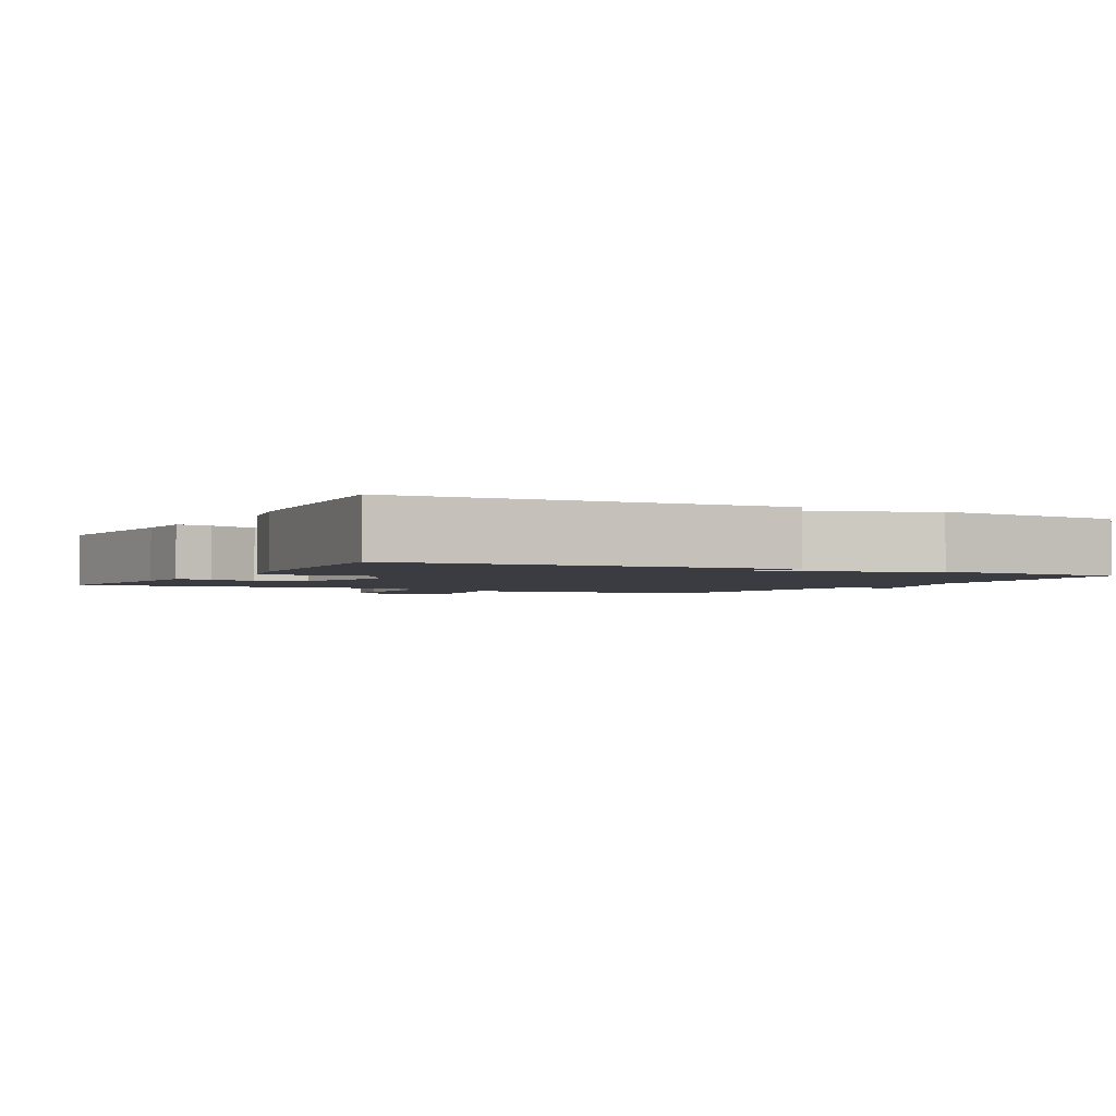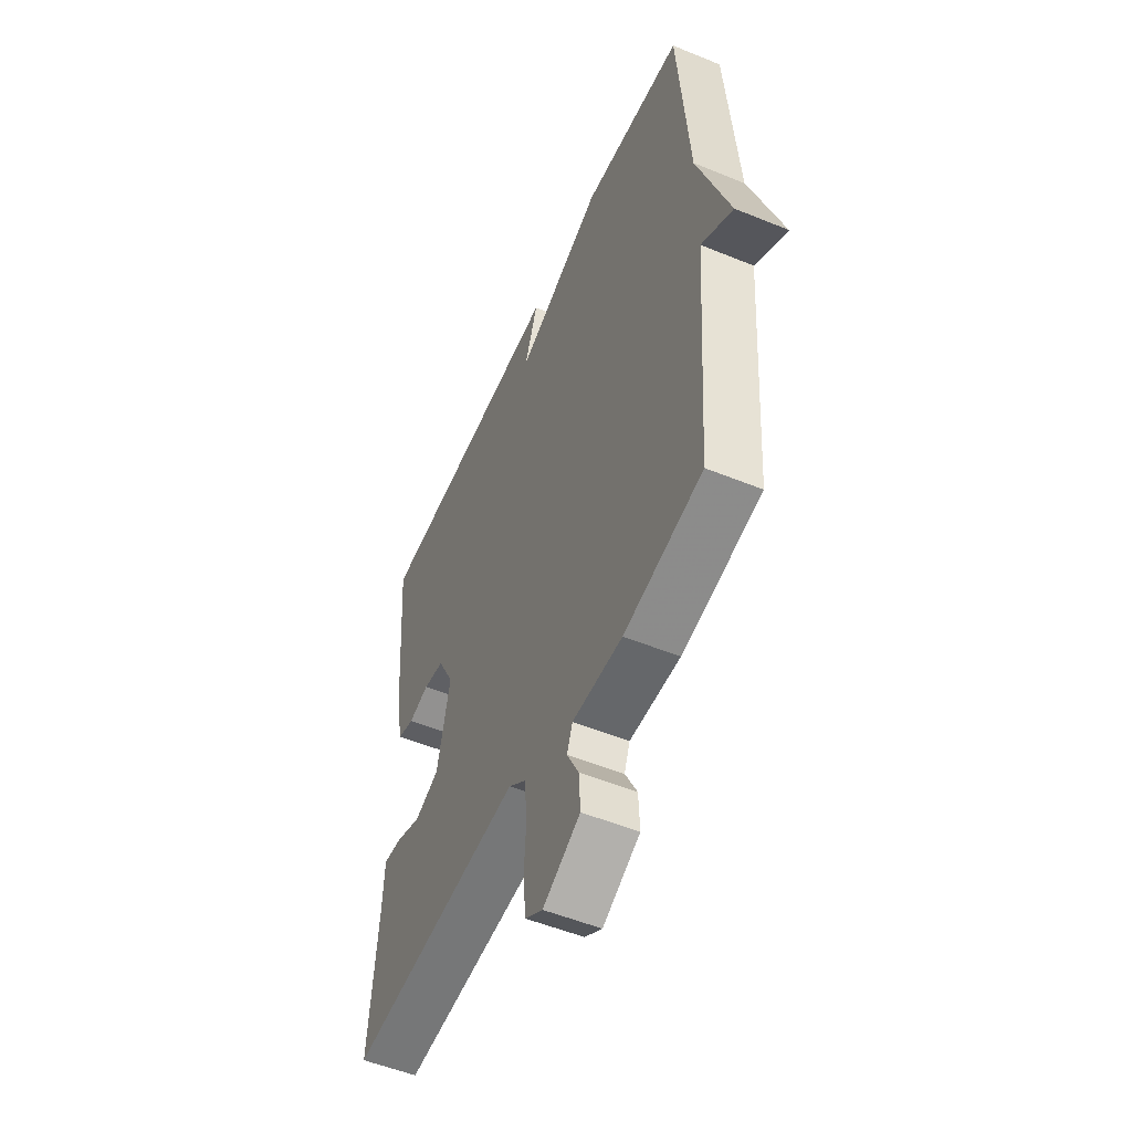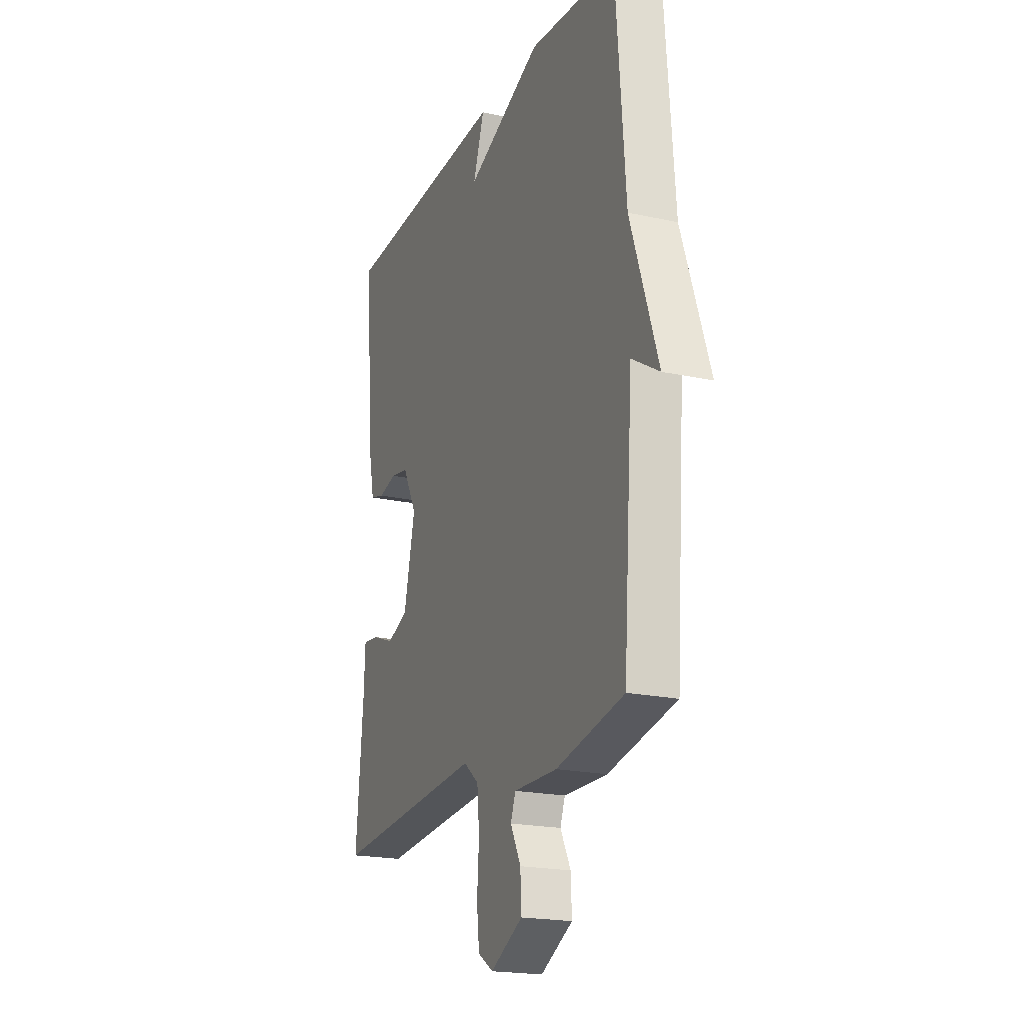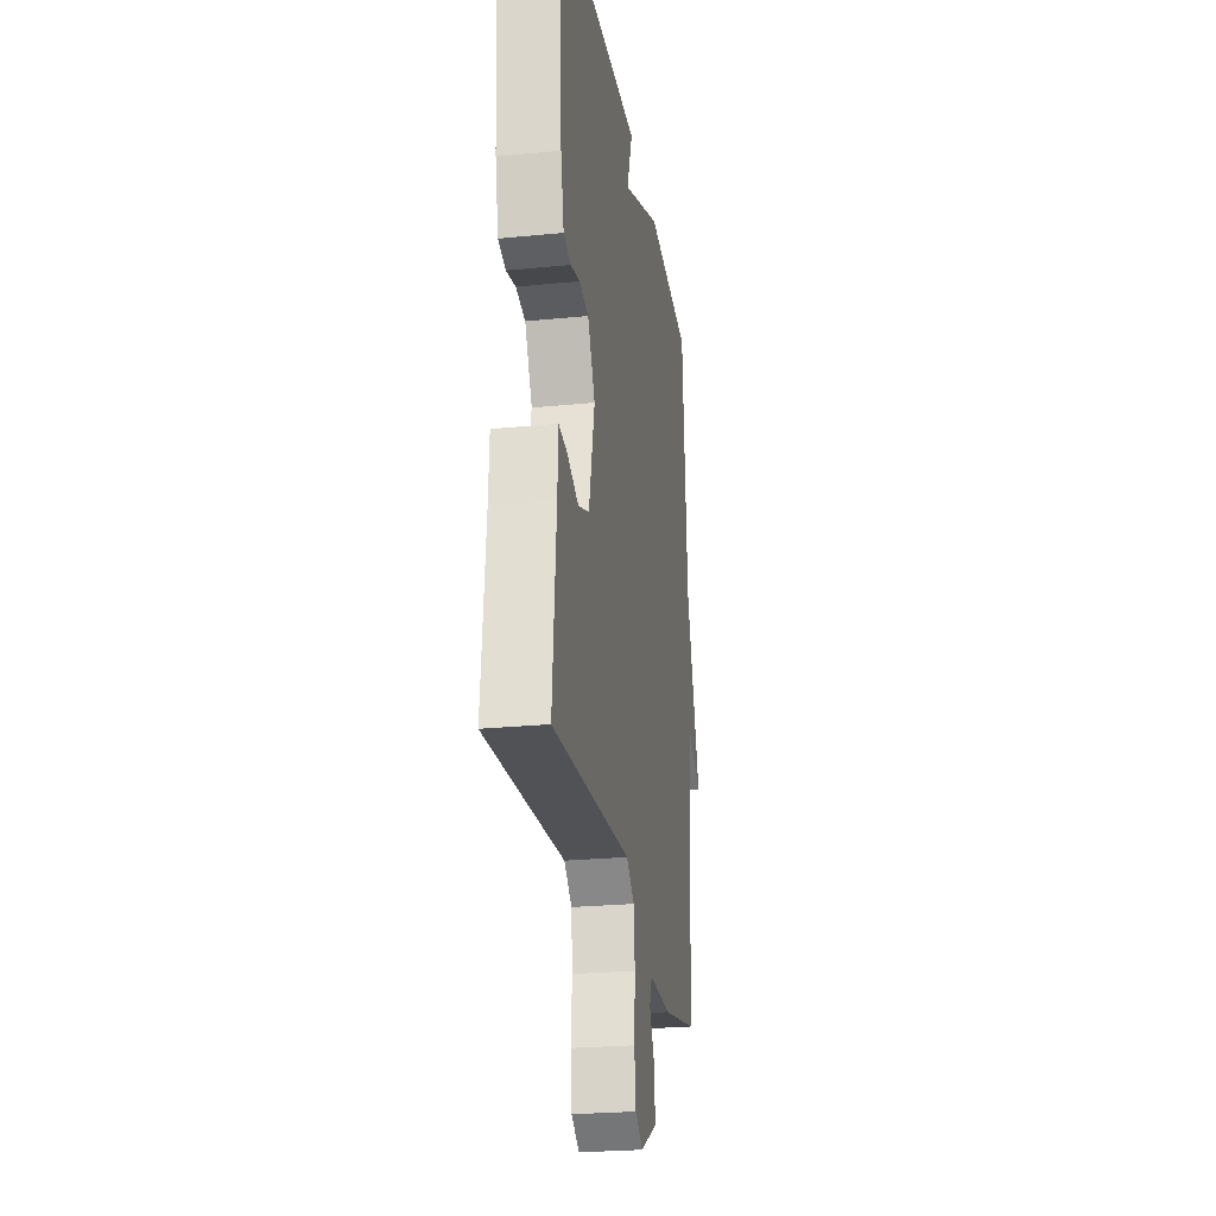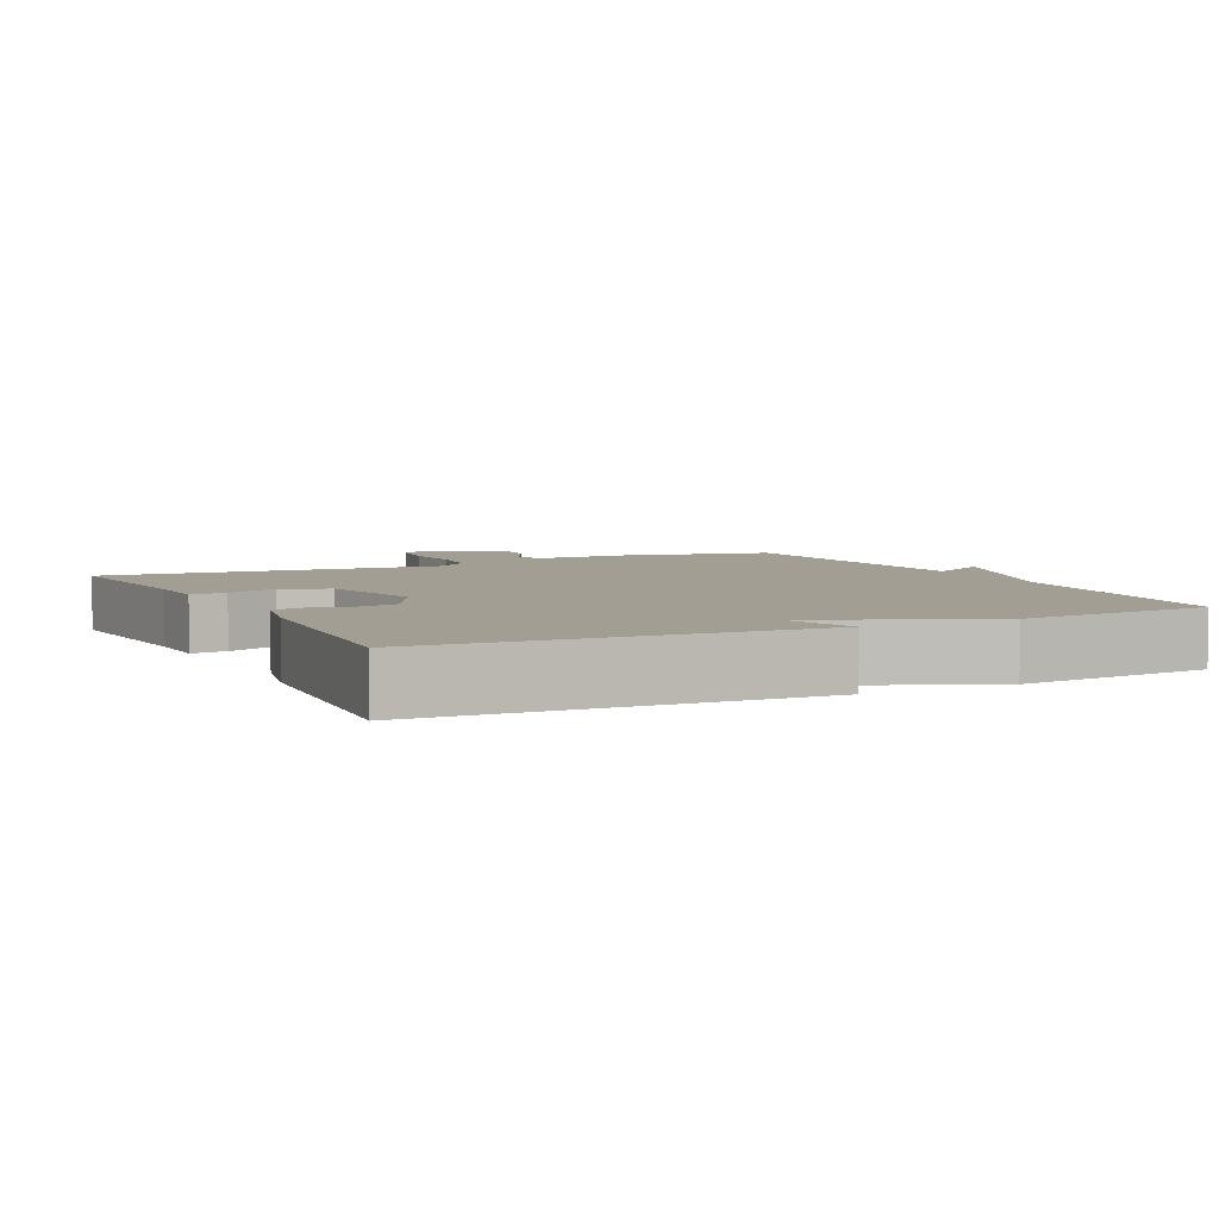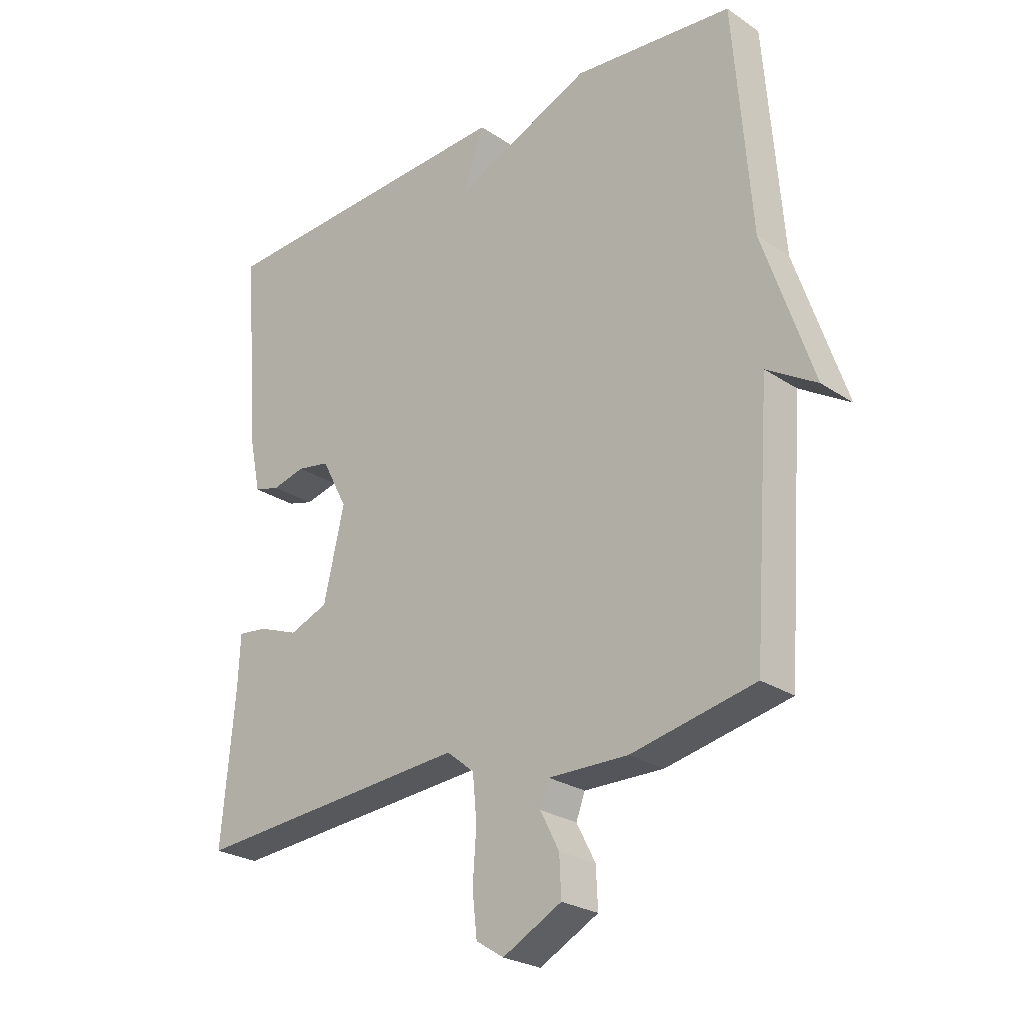
<metadata>
{"format":"obj","ext":"obj","renderer":"f3d","projection":"perspective","resolution":1024,"background":"white","views":[{"elev":-2.2,"azim":-27.9,"up":"+Y"},{"elev":-52.8,"azim":66.3,"up":"+Z"},{"elev":-20.1,"azim":67.9,"up":"+Z"},{"elev":-25.1,"azim":-80.9,"up":"+Z"},{"elev":5.1,"azim":-26.1,"up":"+Y"},{"elev":-25.5,"azim":43.1,"up":"+Z"}]}
</metadata>
<code>
v -0.5 0.07 0.5
v 0.028 0.07 0.526
v -0.007 0.07 0.426
v 0.228 0.07 0.526
v 0.5 0.07 0.5
v 0.53 0.07 0.117
v 0.615 0.07 -0.135
v 0.53 0.07 -0.083
v 0.5 0.07 -0.5
v 0.29 0.07 -0.544
v 0.155 0.07 -0.542
v 0.14 0.07 -0.582
v 0.172 0.07 -0.644
v 0.175 0.07 -0.71
v 0.075 0.07 -0.763
v 0.028 0.07 -0.733
v 0.02 0.07 -0.662
v 0.026 0.07 -0.576
v 0.019 0.07 -0.501
v -0.028 0.07 -0.463
v -0.5 0.07 -0.5
v -0.478 0.07 -0.252
v -0.474 0.07 -0.163
v -0.424 0.07 -0.169
v -0.355 0.07 -0.195
v -0.289 0.07 -0.169
v -0.254 0.07 -0.017
v -0.298 0.07 0.067
v -0.354 0.07 0.077
v -0.41 0.07 0.063
v -0.454 0.07 0.075
v -0.473 0.07 0.165
v -0.5 0 0.5
v 0.028 0 0.526
v -0.007 0 0.426
v 0.228 0 0.526
v 0.5 0 0.5
v 0.53 0 0.117
v 0.615 0 -0.135
v 0.53 0 -0.083
v 0.5 0 -0.5
v 0.29 0 -0.544
v 0.155 0 -0.542
v 0.14 0 -0.582
v 0.172 0 -0.644
v 0.175 0 -0.71
v 0.075 0 -0.763
v 0.028 0 -0.733
v 0.02 0 -0.662
v 0.026 0 -0.576
v 0.019 0 -0.501
v -0.028 0 -0.463
v -0.5 0 -0.5
v -0.478 0 -0.252
v -0.474 0 -0.163
v -0.424 0 -0.169
v -0.355 0 -0.195
v -0.289 0 -0.169
v -0.254 0 -0.017
v -0.298 0 0.067
v -0.354 0 0.077
v -0.41 0 0.063
v -0.454 0 0.075
v -0.473 0 0.165
f 1 2 3
f 32 1 3
f 31 32 3
f 30 31 3
f 29 30 3
f 4 5 6
f 3 4 6
f 29 3 6
f 28 29 6
f 27 28 6
f 26 27 6
f 25 26 6
f 22 23 24 25
f 22 25 6
f 21 22 6
f 20 21 6
f 19 20 6
f 18 19 6
f 16 17 18
f 15 16 18
f 14 15 18
f 13 14 18
f 12 13 18
f 11 12 18
f 11 18 6
f 10 11 6
f 9 10 6
f 8 9 6
f 6 7 8
f 35 34 33
f 35 33 64
f 35 64 63
f 35 63 62
f 35 62 61
f 38 37 36
f 38 36 35
f 38 35 61
f 38 61 60
f 38 60 59
f 38 59 58
f 38 58 57
f 57 56 55 54
f 38 57 54
f 38 54 53
f 38 53 52
f 38 52 51
f 38 51 50
f 50 49 48
f 50 48 47
f 50 47 46
f 50 46 45
f 50 45 44
f 50 44 43
f 38 50 43
f 38 43 42
f 38 42 41
f 38 41 40
f 40 39 38
f 1 33 34 2
f 2 34 35 3
f 3 35 36 4
f 4 36 37 5
f 5 37 38 6
f 6 38 39 7
f 7 39 40 8
f 8 40 41 9
f 9 41 42 10
f 10 42 43 11
f 11 43 44 12
f 12 44 45 13
f 13 45 46 14
f 14 46 47 15
f 15 47 48 16
f 16 48 49 17
f 17 49 50 18
f 18 50 51 19
f 19 51 52 20
f 20 52 53 21
f 21 53 54 22
f 22 54 55 23
f 23 55 56 24
f 24 56 57 25
f 25 57 58 26
f 26 58 59 27
f 27 59 60 28
f 28 60 61 29
f 29 61 62 30
f 30 62 63 31
f 31 63 64 32
f 32 64 33 1

</code>
